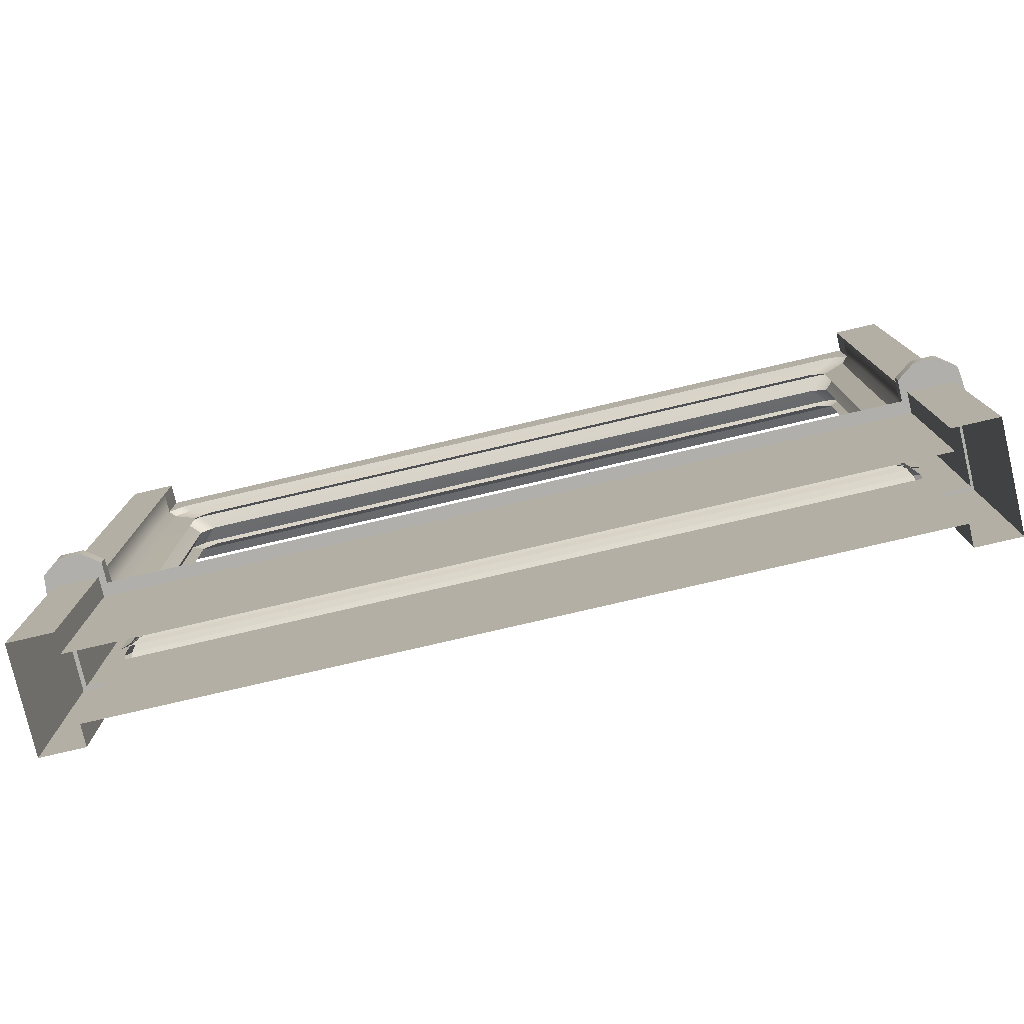
<metadata>
{"format":"obj","ext":"obj","renderer":"f3d","projection":"perspective","resolution":1024,"background":"white","views":[{"elev":-78.2,"azim":-166.9,"up":"+Y"}]}
</metadata>
<code>
g default
v 3.807 1.002 0.02663
v 3.663 1.076 0.06088
v 3.807 1.002 0.09991
v 3.807 1.318 0.02676
v 3.663 1.366 0.06088
v 3.807 1.318 0.09991
v 3.807 2.778 0.09991
v 3.663 2.709 0.06088
v 3.807 2.778 0.02757
v 3.807 2.267 0.09991
v 3.663 2.239 0.06088
v 3.807 2.267 0.02676
v 3.807 1.973 0.09991
v 3.663 1.969 0.06088
v 3.807 1.973 0.02676
v 3.807 1.675 0.09991
v 3.663 1.695 0.06088
v 3.807 1.675 0.02676
v 0.1928 1.002 0.02663
v 0.3374 1.076 0.06088
v 0.1928 1.002 0.09991
v 0.1928 1.318 0.02676
v 0.3374 1.366 0.06088
v 0.1928 1.318 0.09991
v 0.1928 2.778 0.02757
v 0.3374 2.709 0.06088
v 0.1928 2.778 0.09991
v 0.1928 2.267 0.02676
v 0.3374 2.239 0.06088
v 0.1928 2.267 0.09991
v 0.1928 1.973 0.02676
v 0.3374 1.969 0.06088
v 0.1928 1.973 0.09991
v 0.1928 1.675 0.02676
v 0.3374 1.695 0.06088
v 0.1928 1.675 0.09991
v 3.777 1.032 0.02663
v 3.777 1.032 0.09991
v 0.2228 1.032 0.02663
v 0.2228 1.032 0.09991
v 3.663 1.131 0.06088
v 0.3374 1.131 0.06088
v 0.2651 2.847 0.02757
v 0.2651 2.847 0.09991
v 0.4039 2.773 0.06088
v 3.735 2.847 0.02757
v 3.735 2.847 0.09991
v 3.596 2.773 0.06088
v 3.807 1.002 -0.1408
v 3.663 1.076 -0.1066
v 3.807 1.002 -0.06753
v 3.807 1.318 -0.1407
v 3.663 1.366 -0.1066
v 3.807 1.318 -0.06753
v 3.807 2.778 -0.06753
v 3.663 2.709 -0.1066
v 3.807 2.778 -0.1399
v 3.807 2.267 -0.06753
v 3.663 2.239 -0.1066
v 3.807 2.267 -0.1407
v 3.807 1.973 -0.06753
v 3.663 1.969 -0.1066
v 3.807 1.973 -0.1407
v 3.807 1.675 -0.06753
v 3.663 1.695 -0.1066
v 3.807 1.675 -0.1407
v 0.1928 1.002 -0.1408
v 0.3374 1.076 -0.1066
v 0.1928 1.002 -0.06753
v 0.1928 1.318 -0.1407
v 0.3374 1.366 -0.1066
v 0.1928 1.318 -0.06753
v 0.1928 2.778 -0.1399
v 0.3374 2.709 -0.1066
v 0.1928 2.778 -0.06753
v 0.1928 2.267 -0.1407
v 0.3374 2.239 -0.1066
v 0.1928 2.267 -0.06753
v 0.1928 1.973 -0.1407
v 0.3374 1.969 -0.1066
v 0.1928 1.973 -0.06753
v 0.1928 1.675 -0.1407
v 0.3374 1.695 -0.1066
v 0.1928 1.675 -0.06753
v 3.777 1.032 -0.1408
v 3.777 1.032 -0.06753
v 0.2228 1.032 -0.1408
v 0.2228 1.032 -0.06753
v 3.663 1.131 -0.1066
v 0.3374 1.131 -0.1066
v 0.2651 2.847 -0.1399
v 0.2651 2.847 -0.06753
v 0.4039 2.773 -0.1066
v 3.735 2.847 -0.1399
v 3.735 2.847 -0.06753
v 3.596 2.773 -0.1066
v 3.799 0 0.2314
v 3.849 0 0.2314
v 3.899 0 0.2314
v 3.95 0 0.2314
v 4 0 0.2314
v 3.799 0.5032 0.2314
v 3.849 0.5032 0.2314
v 3.899 0.5032 0.2314
v 3.95 0.5032 0.2314
v 4 0.5032 0.2314
v 3.799 1.006 0.2314
v 3.849 1.006 0.2314
v 3.899 1.006 0.2314
v 3.95 1.006 0.2314
v 4 1.006 0.2314
v 3.799 1.321 0.2314
v 3.849 1.321 0.2314
v 3.899 1.321 0.2314
v 3.95 1.321 0.2314
v 4 1.321 0.2314
v 3.799 3.007 0.2314
v 3.849 3.007 0.2314
v 3.899 3.007 0.2314
v 3.95 3.007 0.2314
v 4 3.007 0.2314
v 3.799 3.007 0.1324
v 4 3.007 0.1324
v 3.799 3.007 0.03345
v 4 3.007 0.03345
v 3.799 3.007 -0.1586
v 4 3.007 -0.06551
v 3.799 3.007 -0.2547
v 3.849 3.007 -0.2547
v 3.899 3.007 -0.2547
v 3.95 3.007 -0.2547
v 4 3.007 -0.2547
v 3.799 1.321 -0.2547
v 3.849 1.321 -0.2547
v 3.899 1.321 -0.2547
v 3.95 1.321 -0.2547
v 4 1.321 -0.2547
v 3.799 1.006 -0.2547
v 3.849 1.006 -0.2547
v 3.899 1.006 -0.2547
v 3.95 1.006 -0.2547
v 4 1.006 -0.2547
v 3.799 0.5032 -0.2547
v 3.849 0.5032 -0.2547
v 3.899 0.5032 -0.2547
v 3.95 0.5032 -0.2547
v 4 0.5032 -0.2547
v 3.799 0 -0.2547
v 3.849 0 -0.2547
v 3.899 0 -0.2547
v 3.95 0 -0.2547
v 4 0 -0.2547
v 3.799 0 -0.1624
v 4 0 -0.06551
v 4 0 0.03345
v 3.799 0 0.1324
v 4 0 0.1324
v 4 0.5032 -0.06551
v 4 0.5032 0.03345
v 4 0.5032 0.1324
v 4 1.006 -0.06551
v 4 1.006 0.03345
v 4 1.006 0.1324
v 4 1.321 -0.06551
v 4 1.321 0.03345
v 4 1.321 0.1324
v 3.799 0.5032 -0.1624
v 3.799 0.5032 0.1324
v 3.799 1.006 -0.1624
v 3.655 1.08 -0.02458
v 3.799 1.006 0.1324
v 3.799 1.321 -0.1619
v 3.655 1.369 -0.02458
v 3.799 1.321 0.1324
v 3.799 2.871 0.2314
v 3.799 2.871 -0.2547
v 3.849 2.871 -0.2547
v 3.899 2.871 -0.2547
v 3.95 2.871 -0.2547
v 4 2.871 -0.2547
v 4 2.871 -0.06551
v 4 2.871 0.03345
v 4 2.871 0.1324
v 4 2.871 0.2314
v 3.95 2.871 0.2314
v 3.899 2.871 0.2314
v 3.849 2.871 0.2314
v 3.799 2.774 0.2314
v 3.799 2.774 0.1324
v 3.655 2.706 -0.02458
v 3.799 2.774 -0.1586
v 3.799 2.774 -0.2547
v 3.849 2.598 -0.2547
v 3.899 2.598 -0.2547
v 3.95 2.598 -0.2547
v 4 2.598 -0.2547
v 4 2.598 -0.06551
v 4 2.598 0.03345
v 4 2.598 0.1324
v 4 2.598 0.2314
v 3.95 2.598 0.2314
v 3.899 2.598 0.2314
v 3.849 2.598 0.2314
v 3.799 2.265 0.2314
v 3.799 2.265 0.1324
v 3.655 2.238 -0.02458
v 3.799 2.265 -0.1619
v 3.799 2.265 -0.2547
v 3.849 2.265 -0.2547
v 3.899 2.265 -0.2547
v 3.95 2.265 -0.2547
v 4 2.265 -0.2547
v 4 2.265 -0.06551
v 4 2.265 0.03345
v 4 2.265 0.1324
v 4 2.265 0.2314
v 3.95 2.265 0.2314
v 3.899 2.265 0.2314
v 3.849 2.265 0.2314
v 3.799 1.973 0.2314
v 3.799 1.973 0.1324
v 3.655 1.969 -0.02458
v 3.799 1.973 -0.1619
v 3.799 1.973 -0.2547
v 3.849 1.973 -0.2547
v 3.899 1.973 -0.2547
v 3.95 1.973 -0.2547
v 4 1.973 -0.2547
v 4 1.973 -0.06551
v 4 1.973 0.03345
v 4 1.973 0.1324
v 4 1.973 0.2314
v 3.95 1.973 0.2314
v 3.899 1.973 0.2314
v 3.849 1.973 0.2314
v 3.799 1.676 0.2314
v 3.799 1.676 0.1324
v 3.655 1.696 -0.02458
v 3.799 1.676 -0.1619
v 3.799 1.676 -0.2547
v 3.849 1.676 -0.2547
v 3.899 1.676 -0.2547
v 3.95 1.676 -0.2547
v 4 1.676 -0.2547
v 4 1.676 -0.06551
v 4 1.676 0.03345
v 4 1.676 0.1324
v 4 1.676 0.2314
v 3.95 1.676 0.2314
v 3.899 1.676 0.2314
v 3.849 1.676 0.2314
v 0 0 0.2314
v 0.05032 0 0.2314
v 0.1006 0 0.2314
v 0.151 0 0.2314
v 0.2013 0 0.2314
v 0 0.5032 0.2314
v 0.05032 0.5032 0.2314
v 0.1006 0.5032 0.2314
v 0.151 0.5032 0.2314
v 0.2013 0.5032 0.2314
v 0 1.006 0.2314
v 0.05032 1.006 0.2314
v 0.1006 1.006 0.2314
v 0.151 1.006 0.2314
v 0.2013 1.006 0.2314
v 0 1.321 0.2314
v 0.05032 1.321 0.2314
v 0.1006 1.321 0.2314
v 0.151 1.321 0.2314
v 0.2013 1.321 0.2314
v 0 3.007 0.2314
v 0.05032 3.007 0.2314
v 0.1006 3.007 0.2314
v 0.151 3.007 0.2314
v 0.2013 3.007 0.2314
v 0 3.007 0.1324
v 0.2013 3.007 0.1324
v 0 3.007 0.03345
v 0.2013 3.007 0.03345
v 0 3.007 -0.06551
v 0.2013 3.007 -0.1586
v 0 3.007 -0.2547
v 0.05032 3.007 -0.2547
v 0.1006 3.007 -0.2547
v 0.151 3.007 -0.2547
v 0.2013 3.007 -0.2547
v -0 1.321 -0.2547
v 0.05032 1.321 -0.2547
v 0.1006 1.321 -0.2547
v 0.151 1.321 -0.2547
v 0.2013 1.321 -0.2547
v 0 1.006 -0.2547
v 0.05032 1.006 -0.2547
v 0.1006 1.006 -0.2547
v 0.151 1.006 -0.2547
v 0.2013 1.006 -0.2547
v 0 0.5032 -0.2547
v 0.05032 0.5032 -0.2547
v 0.1006 0.5032 -0.2547
v 0.151 0.5032 -0.2547
v 0.2013 0.5032 -0.2547
v 0 0 -0.2547
v 0.05032 0 -0.2547
v 0.1006 0 -0.2547
v 0.151 0 -0.2547
v 0.2013 0 -0.2547
v 0 0 -0.06551
v 0.2013 0 -0.1624
v 0 0 0.03345
v 0 0 0.1324
v 0.2013 0 0.1324
v 0.2013 0.5032 -0.1624
v 0.2013 0.5032 0.1324
v 0.2013 1.006 -0.1624
v 0.3452 1.08 -0.02458
v 0.2013 1.006 0.1324
v 0.2013 1.321 -0.1619
v 0.3452 1.369 -0.02458
v 0.2013 1.321 0.1324
v 0 0.5032 -0.06551
v 0 0.5032 0.03345
v 0 0.5032 0.1324
v 0 1.006 -0.06551
v 0 1.006 0.03345
v 0 1.006 0.1324
v 0 1.321 -0.06551
v 0 1.321 0.03345
v 0 1.321 0.1324
v 0 2.871 0.2314
v 0 2.871 0.1324
v 0 2.871 0.03345
v 0 2.871 -0.06551
v 0 2.871 -0.2547
v 0.05032 2.871 -0.2547
v 0.1006 2.871 -0.2547
v 0.151 2.871 -0.2547
v 0.2013 2.871 -0.2547
v 0.2013 2.871 0.2314
v 0.151 2.871 0.2314
v 0.1006 2.871 0.2314
v 0.05032 2.871 0.2314
v 0 2.598 0.2314
v 0 2.598 0.1324
v 0 2.598 0.03345
v 0 2.598 -0.06551
v 0 2.598 -0.2547
v 0.05032 2.598 -0.2547
v 0.1006 2.598 -0.2547
v 0.151 2.598 -0.2547
v 0.2013 2.774 -0.2547
v 0.2013 2.774 -0.1586
v 0.3452 2.706 -0.02458
v 0.2013 2.774 0.1324
v 0.2013 2.774 0.2314
v 0.151 2.598 0.2314
v 0.1006 2.598 0.2314
v 0.05032 2.598 0.2314
v 0 2.265 0.2314
v 0 2.265 0.1324
v 0 2.265 0.03345
v 0 2.265 -0.06551
v 0 2.265 -0.2547
v 0.05032 2.265 -0.2547
v 0.1006 2.265 -0.2547
v 0.151 2.265 -0.2547
v 0.2013 2.265 -0.2547
v 0.2013 2.265 -0.1619
v 0.3452 2.238 -0.02458
v 0.2013 2.265 0.1324
v 0.2013 2.265 0.2314
v 0.151 2.265 0.2314
v 0.1006 2.265 0.2314
v 0.05032 2.265 0.2314
v 0 1.973 0.2314
v 0 1.973 0.1324
v 0 1.973 0.03345
v 0 1.973 -0.06551
v 0 1.973 -0.2547
v 0.05032 1.973 -0.2547
v 0.1006 1.973 -0.2547
v 0.151 1.973 -0.2547
v 0.2013 1.973 -0.2547
v 0.2013 1.973 -0.1619
v 0.3452 1.969 -0.02458
v 0.2013 1.973 0.1324
v 0.2013 1.973 0.2314
v 0.151 1.973 0.2314
v 0.1006 1.973 0.2314
v 0.05032 1.973 0.2314
v 0 1.676 0.2314
v 0 1.676 0.1324
v 0 1.676 0.03345
v 0 1.676 -0.06551
v 0 1.676 -0.2547
v 0.05032 1.676 -0.2547
v 0.1006 1.676 -0.2547
v 0.151 1.676 -0.2547
v 0.2013 1.676 -0.2547
v 0.2013 1.676 -0.1619
v 0.3452 1.696 -0.02458
v 0.2013 1.676 0.1324
v 0.2013 1.676 0.2314
v 0.151 1.676 0.2314
v 0.1006 1.676 0.2314
v 0.05032 1.676 0.2314
v 3.799 0.9363 0.2314
v 3.849 0.9363 0.2314
v 3.899 0.9363 0.2314
v 3.95 0.9363 0.2314
v 4 0.9363 0.2314
v 4 0.9363 0.1324
v 4 0.9363 0.03345
v 4 0.9363 -0.06551
v 4 0.9363 -0.2547
v 3.95 0.9363 -0.2547
v 3.899 0.9363 -0.2547
v 3.849 0.9363 -0.2547
v 3.799 0.9363 -0.2547
v 3.799 0.9363 -0.1624
v 0.2013 0.9363 -0.1624
v 0.2013 0.9363 -0.2547
v 0.151 0.9363 -0.2547
v 0.1006 0.9363 -0.2547
v 0.05032 0.9363 -0.2547
v 0 0.9363 -0.2547
v 0 0.9363 -0.06551
v 0 0.9363 0.03345
v 0 0.9363 0.1324
v 0 0.9363 0.2314
v 0.05032 0.9363 0.2314
v 0.1006 0.9363 0.2314
v 0.151 0.9363 0.2314
v 0.2013 0.9363 0.2314
v 0.2013 0.9363 0.1324
v 3.799 0.9363 0.1324
v 3.769 0.9363 0.2901
v 3.849 0.9363 0.3487
v 3.849 1.006 0.3487
v 3.769 1.006 0.2901
v 3.899 0.9363 0.3487
v 3.899 1.006 0.3487
v 3.95 0.9363 0.3487
v 3.95 1.006 0.3487
v 4.03 0.9363 0.2901
v 4.03 1.006 0.2901
v 3.769 1.006 -0.3134
v 3.849 1.006 -0.3721
v 3.849 0.9363 -0.3721
v 3.769 0.9363 -0.3134
v 3.899 1.006 -0.3721
v 3.899 0.9363 -0.3721
v 3.95 1.006 -0.3721
v 3.95 0.9363 -0.3721
v 4.03 1.006 -0.3134
v 4.03 0.9363 -0.3134
v 4.06 0.9363 -0.06551
v 4.06 1.006 -0.06551
v 4.06 0.9363 0.03345
v 4.06 1.006 0.03345
v 4.06 0.9363 0.1324
v 4.06 1.006 0.1324
v 3.769 0.9363 -0.2211
v 3.769 1.036 -0.1624
v 3.769 0.9363 0.1911
v 3.769 1.036 0.1324
v -0.02984 0.9363 0.2901
v 0.05032 0.9363 0.3487
v 0.05032 1.006 0.3487
v -0.02984 1.006 0.2901
v 0.1006 0.9363 0.3487
v 0.1006 1.006 0.3487
v 0.151 0.9363 0.3487
v 0.151 1.006 0.3487
v 0.2311 0.9363 0.2901
v 0.2311 1.006 0.2901
v -0.02984 1.006 -0.3134
v 0.05032 1.006 -0.3721
v 0.05032 0.9363 -0.3721
v -0.02984 0.9363 -0.3134
v 0.1006 1.006 -0.3721
v 0.1006 0.9363 -0.3721
v 0.151 1.006 -0.3721
v 0.151 0.9363 -0.3721
v 0.2311 1.006 -0.3134
v 0.2311 0.9363 -0.3134
v 0.2311 0.9363 -0.2211
v 0.2311 1.036 -0.1624
v 0.2311 0.9363 0.1911
v 0.2311 1.036 0.1324
v -0.05967 0.9363 -0.06551
v -0.05967 1.006 -0.06551
v -0.05967 0.9363 0.03345
v -0.05967 1.006 0.03345
v -0.05967 0.9363 0.1324
v -0.05967 1.006 0.1324
v 3.655 1.135 -0.02458
v 0.3452 1.135 -0.02458
v 0.2732 2.842 -0.1586
v 0.2732 3.007 -0.1586
v 0.2732 3.007 0.03345
v 0.2732 3.007 0.1324
v 0.2732 2.842 0.1324
v 0.4114 2.769 -0.02458
v 3.727 2.842 -0.1586
v 3.727 3.007 -0.1586
v 3.727 3.007 0.03345
v 3.727 3.007 0.1324
v 3.727 2.842 0.1324
v 3.589 2.769 -0.02458
v 3.799 3.007 0.2314
v 3.799 3.007 -0.2547
v 0.2013 3.007 0.2314
v 0.2013 3.007 -0.2547
g pPlane46
f 1 2 5 4
f 2 3 6 5
f 4 5 17 18
f 5 6 16 17
f 8 11 10 7
f 9 12 11 8
f 11 14 13 10
f 12 15 14 11
f 14 17 16 13
f 15 18 17 14
f 20 19 22 23
f 21 20 23 24
f 23 22 34 35
f 24 23 35 36
f 26 29 28 25
f 27 30 29 26
f 29 32 31 28
f 30 33 32 29
f 32 35 34 31
f 33 36 35 32
f 38 41 42 40
f 41 37 39 42
f 3 2 41 38
f 20 21 40 42
f 2 1 37 41
f 19 20 42 39
f 9 8 48 46
f 8 7 47 48
f 45 44 27 26
f 43 45 26 25
f 48 47 44 45
f 46 48 45 43
f 49 50 53 52
f 50 51 54 53
f 52 53 65 66
f 53 54 64 65
f 56 59 58 55
f 57 60 59 56
f 59 62 61 58
f 60 63 62 59
f 62 65 64 61
f 63 66 65 62
f 68 67 70 71
f 69 68 71 72
f 71 70 82 83
f 72 71 83 84
f 74 77 76 73
f 75 78 77 74
f 77 80 79 76
f 78 81 80 77
f 80 83 82 79
f 81 84 83 80
f 86 89 90 88
f 89 85 87 90
f 51 50 89 86
f 68 69 88 90
f 50 49 85 89
f 67 68 90 87
f 57 56 96 94
f 56 55 95 96
f 93 92 75 74
f 91 93 74 73
f 96 95 92 93
f 94 96 93 91
f 97 98 103 102
f 98 99 104 103
f 99 100 105 104
f 100 101 106 105
f 437 438 439 440
f 438 441 442 439
f 441 443 444 442
f 443 445 446 444
f 107 108 113 112
f 108 109 114 113
f 109 110 115 114
f 110 111 116 115
f 236 112 113 251
f 113 114 250 251
f 114 115 249 250
f 115 116 248 249
f 134 133 240 241
f 135 134 241 242
f 136 135 242 243
f 137 136 243 244
f 133 134 139 138
f 134 135 140 139
f 135 136 141 140
f 136 137 142 141
f 447 448 449 450
f 448 451 452 449
f 451 453 454 452
f 453 455 456 454
f 143 144 149 148
f 144 145 150 149
f 145 146 151 150
f 146 147 152 151
f 154 152 147 158
f 155 154 158 159
f 157 155 159 160
f 101 157 160 106
f 457 456 455 458
f 459 457 458 460
f 461 459 460 462
f 445 461 462 446
f 161 142 137 164
f 162 161 164 165
f 163 162 165 166
f 111 163 166 116
f 164 137 244 245
f 165 164 245 246
f 166 165 246 247
f 116 166 247 248
f 148 153 167 143
f 156 97 102 168
f 450 463 464 447
f 465 437 440 466
f 138 169 172 133
f 169 170 173 172
f 170 171 174 173
f 171 107 112 174
f 133 172 239 240
f 172 173 238 239
f 173 174 237 238
f 174 112 236 237
f 512 129 177 176
f 129 130 178 177
f 130 131 179 178
f 131 132 180 179
f 181 180 132 127
f 182 181 127 125
f 183 182 125 123
f 184 183 123 121
f 185 184 121 120
f 186 185 120 119
f 187 186 119 118
f 175 187 118 511
f 193 192 176 177
f 194 193 177 178
f 195 194 178 179
f 196 195 179 180
f 181 197 196 180
f 182 198 197 181
f 183 199 198 182
f 184 200 199 183
f 185 201 200 184
f 186 202 201 185
f 187 203 202 186
f 175 188 203 187
f 189 205 204 188
f 190 206 205 189
f 191 207 206 190
f 208 207 191 192
f 209 208 192 193
f 210 209 193 194
f 211 210 194 195
f 212 211 195 196
f 197 213 212 196
f 198 214 213 197
f 199 215 214 198
f 200 216 215 199
f 201 217 216 200
f 202 218 217 201
f 203 219 218 202
f 188 204 219 203
f 205 221 220 204
f 206 222 221 205
f 207 223 222 206
f 224 223 207 208
f 225 224 208 209
f 226 225 209 210
f 227 226 210 211
f 228 227 211 212
f 213 229 228 212
f 214 230 229 213
f 215 231 230 214
f 216 232 231 215
f 217 233 232 216
f 218 234 233 217
f 219 235 234 218
f 204 220 235 219
f 221 237 236 220
f 222 238 237 221
f 223 239 238 222
f 240 239 223 224
f 241 240 224 225
f 242 241 225 226
f 243 242 226 227
f 244 243 227 228
f 229 245 244 228
f 230 246 245 229
f 231 247 246 230
f 232 248 247 231
f 233 249 248 232
f 234 250 249 233
f 235 251 250 234
f 220 236 251 235
f 252 253 258 257
f 253 254 259 258
f 254 255 260 259
f 255 256 261 260
f 467 468 469 470
f 468 471 472 469
f 471 473 474 472
f 473 475 476 474
f 262 263 268 267
f 263 264 269 268
f 264 265 270 269
f 265 266 271 270
f 391 267 268 406
f 268 269 405 406
f 269 270 404 405
f 270 271 403 404
f 289 288 395 396
f 290 289 396 397
f 291 290 397 398
f 292 291 398 399
f 288 289 294 293
f 289 290 295 294
f 290 291 296 295
f 291 292 297 296
f 477 478 479 480
f 478 481 482 479
f 481 483 484 482
f 483 485 486 484
f 298 299 304 303
f 299 300 305 304
f 300 301 306 305
f 301 302 307 306
f 309 307 302 313
f 256 312 314 261
f 487 486 485 488
f 475 489 490 476
f 315 297 292 318
f 316 315 318 319
f 317 316 319 320
f 266 317 320 271
f 318 292 399 400
f 319 318 400 401
f 320 319 401 402
f 271 320 402 403
f 303 308 321 298
f 308 310 322 321
f 310 311 323 322
f 311 252 257 323
f 480 491 492 477
f 491 493 494 492
f 493 495 496 494
f 495 467 470 496
f 293 324 327 288
f 324 325 328 327
f 325 326 329 328
f 326 262 267 329
f 288 327 394 395
f 327 328 393 394
f 328 329 392 393
f 329 267 391 392
f 331 330 272 277
f 332 331 277 279
f 333 332 279 281
f 334 333 281 283
f 283 284 335 334
f 284 285 336 335
f 285 286 337 336
f 286 514 338 337
f 340 339 513 275
f 341 340 275 274
f 342 341 274 273
f 330 342 273 272
f 331 344 343 330
f 332 345 344 331
f 333 346 345 332
f 347 346 333 334
f 348 347 334 335
f 349 348 335 336
f 350 349 336 337
f 351 350 337 338
f 340 356 355 339
f 341 357 356 340
f 342 358 357 341
f 330 343 358 342
f 344 360 359 343
f 345 361 360 344
f 346 362 361 345
f 363 362 346 347
f 364 363 347 348
f 365 364 348 349
f 366 365 349 350
f 367 366 350 351
f 352 368 367 351
f 353 369 368 352
f 354 370 369 353
f 355 371 370 354
f 356 372 371 355
f 357 373 372 356
f 358 374 373 357
f 343 359 374 358
f 360 376 375 359
f 361 377 376 360
f 362 378 377 361
f 379 378 362 363
f 380 379 363 364
f 381 380 364 365
f 382 381 365 366
f 383 382 366 367
f 368 384 383 367
f 369 385 384 368
f 370 386 385 369
f 371 387 386 370
f 372 388 387 371
f 373 389 388 372
f 374 390 389 373
f 359 375 390 374
f 376 392 391 375
f 377 393 392 376
f 378 394 393 377
f 395 394 378 379
f 396 395 379 380
f 397 396 380 381
f 398 397 381 382
f 399 398 382 383
f 384 400 399 383
f 385 401 400 384
f 386 402 401 385
f 387 403 402 386
f 388 404 403 387
f 389 405 404 388
f 390 406 405 389
f 375 391 406 390
f 156 168 314 312
f 489 465 466 490
f 466 497 498 490
f 497 464 488 498
f 464 463 487 488
f 167 153 309 313
f 278 276 355 354
f 287 282 352 351
f 126 128 192 191
f 117 122 189 188
f 102 103 408 407
f 103 104 409 408
f 104 105 410 409
f 105 106 411 410
f 106 160 412 411
f 160 159 413 412
f 159 158 414 413
f 158 147 415 414
f 416 415 147 146
f 417 416 146 145
f 418 417 145 144
f 419 418 144 143
f 143 167 420 419
f 421 420 167 313
f 313 302 422 421
f 423 422 302 301
f 424 423 301 300
f 425 424 300 299
f 426 425 299 298
f 298 321 427 426
f 321 322 428 427
f 322 323 429 428
f 323 257 430 429
f 257 258 431 430
f 258 259 432 431
f 259 260 433 432
f 260 261 434 433
f 261 314 435 434
f 168 436 435 314
f 168 102 407 436
f 407 408 438 437
f 108 107 440 439
f 408 409 441 438
f 109 108 439 442
f 409 410 443 441
f 110 109 442 444
f 410 411 445 443
f 111 110 444 446
f 138 139 448 447
f 418 419 450 449
f 139 140 451 448
f 417 418 449 452
f 140 141 453 451
f 416 417 452 454
f 141 142 455 453
f 415 416 454 456
f 414 415 456 457
f 142 161 458 455
f 413 414 457 459
f 161 162 460 458
f 412 413 459 461
f 162 163 462 460
f 411 412 461 445
f 163 111 446 462
f 419 420 463 450
f 169 138 447 464
f 436 407 437 465
f 107 171 466 440
f 430 431 468 467
f 263 262 470 469
f 431 432 471 468
f 264 263 469 472
f 432 433 473 471
f 265 264 472 474
f 433 434 475 473
f 266 265 474 476
f 293 294 478 477
f 425 426 480 479
f 294 295 481 478
f 424 425 479 482
f 295 296 483 481
f 423 424 482 484
f 296 297 485 483
f 422 423 484 486
f 421 422 486 487
f 297 315 488 485
f 434 435 489 475
f 317 266 476 490
f 426 427 491 480
f 324 293 477 492
f 427 428 493 491
f 325 324 492 494
f 428 429 495 493
f 326 325 494 496
f 429 430 467 495
f 262 326 496 470
f 435 436 465 489
f 171 170 497 466
f 316 317 490 498
f 170 169 464 497
f 315 316 498 488
f 420 421 487 463
f 124 126 506 507
f 126 191 505 506
f 191 190 510 505
f 190 189 509 510
f 189 122 508 509
f 122 124 507 508
f 500 499 352 282
f 501 500 282 280
f 502 501 280 278
f 503 502 278 354
f 504 503 354 353
f 499 504 353 352
f 506 505 499 500
f 507 506 500 501
f 508 507 501 502
f 509 508 502 503
f 510 509 503 504
f 505 510 504 499

</code>
